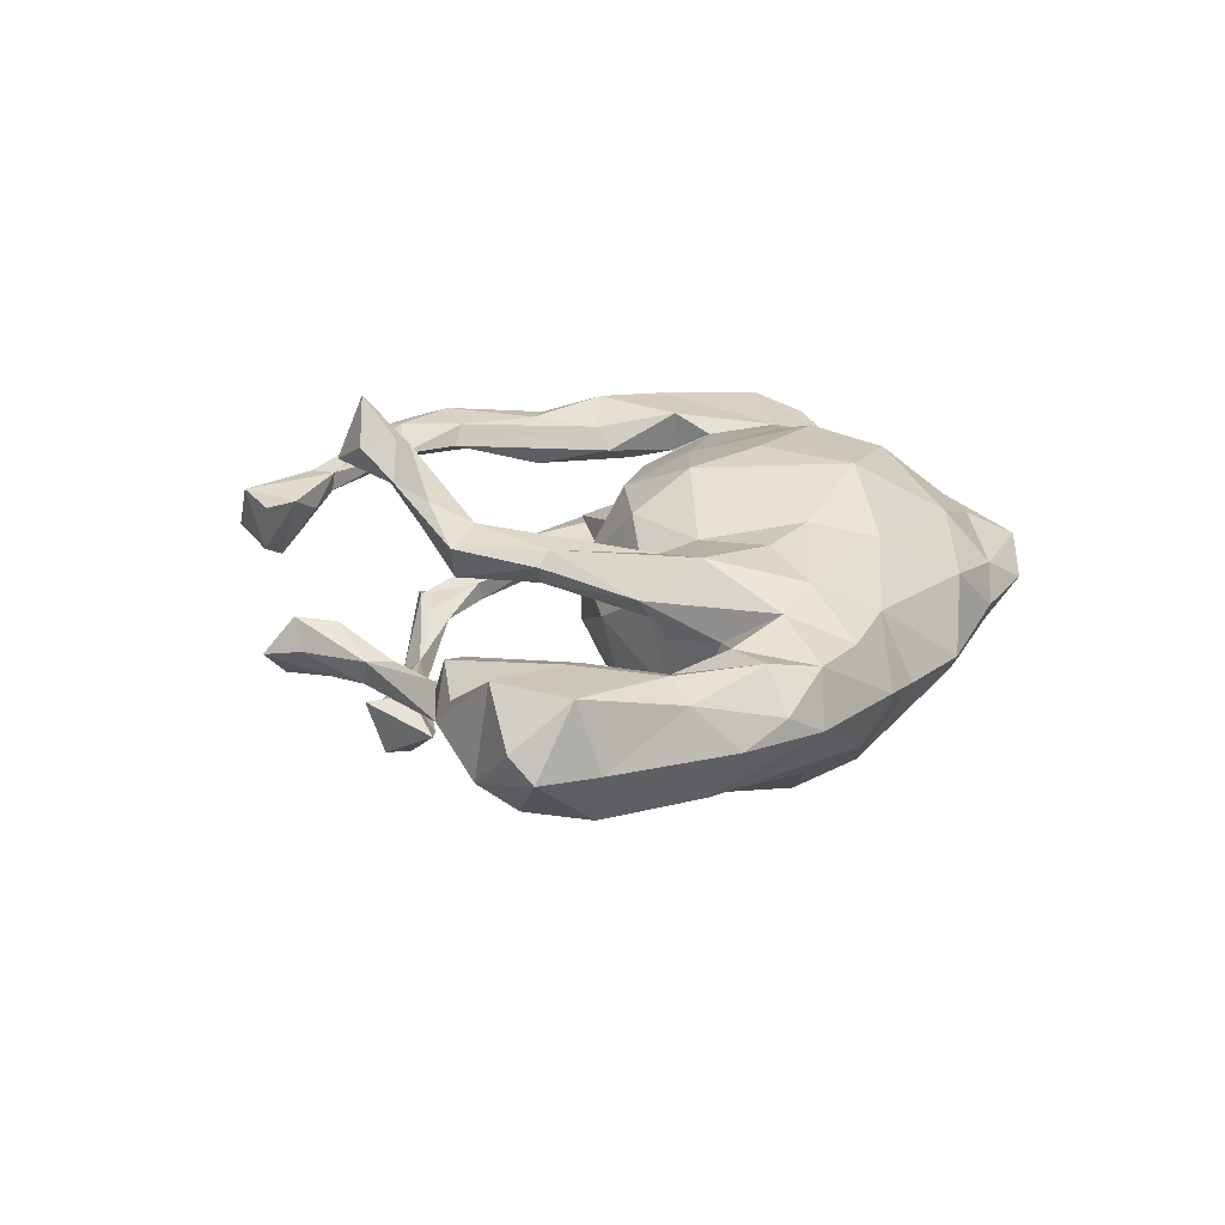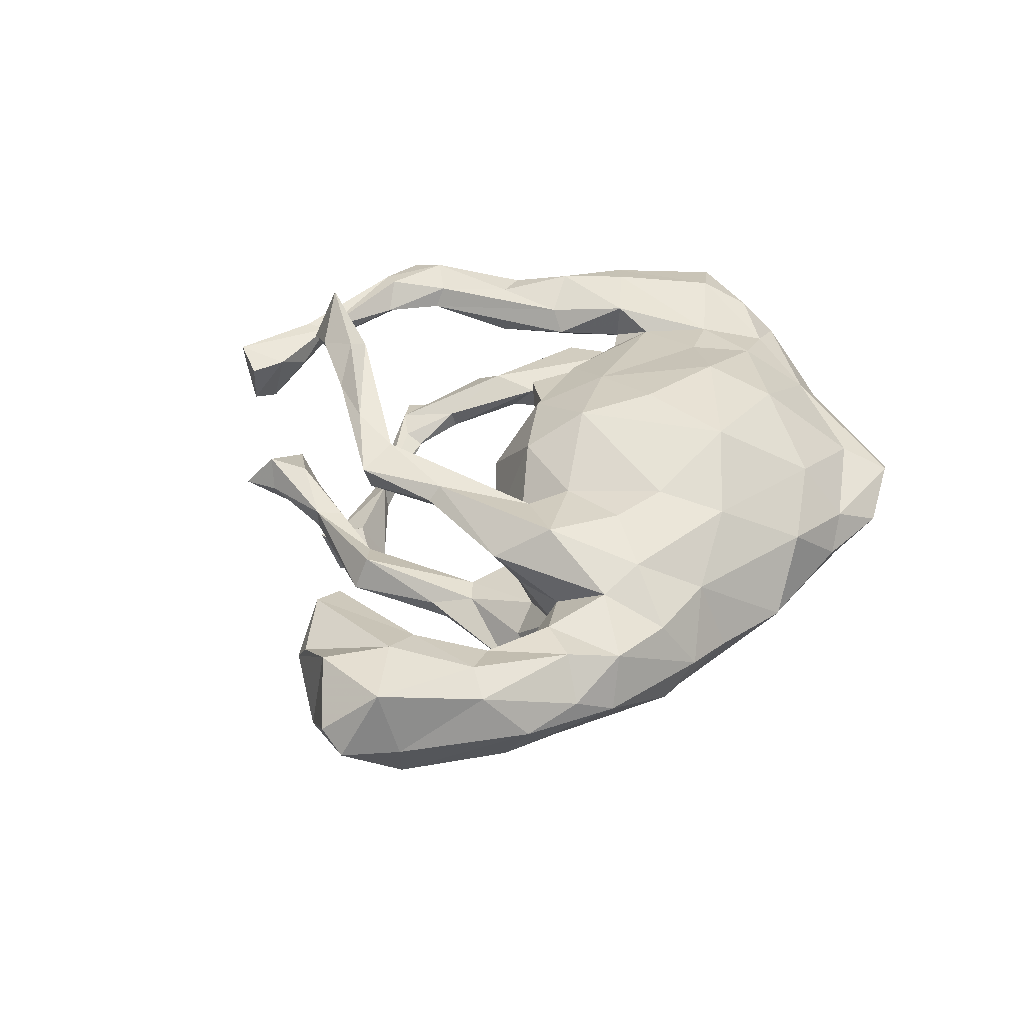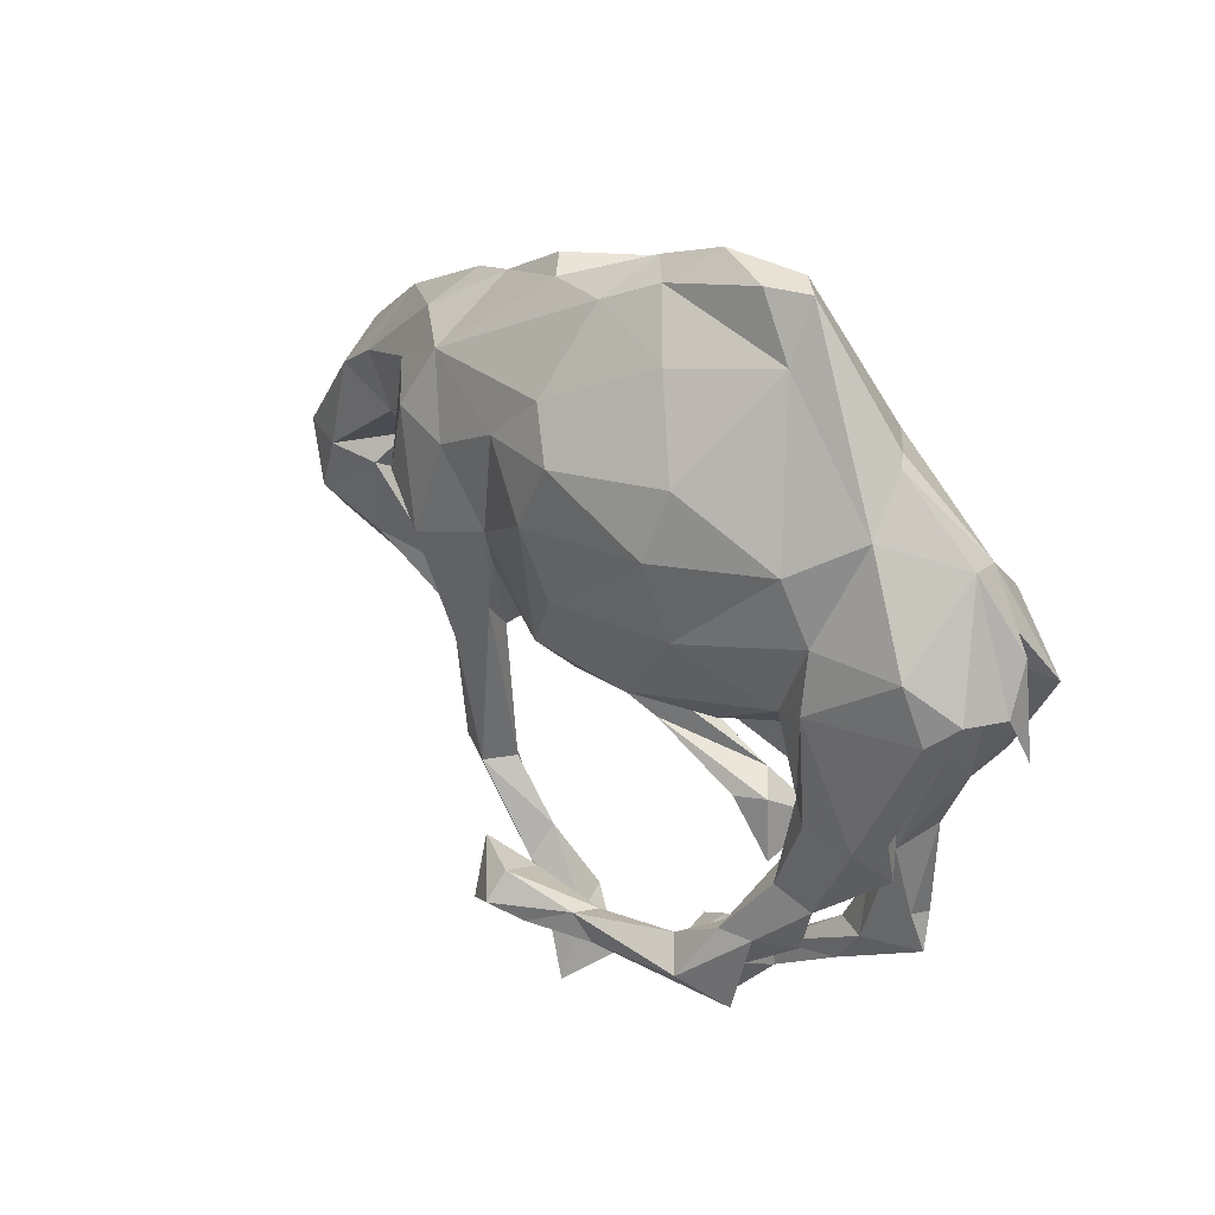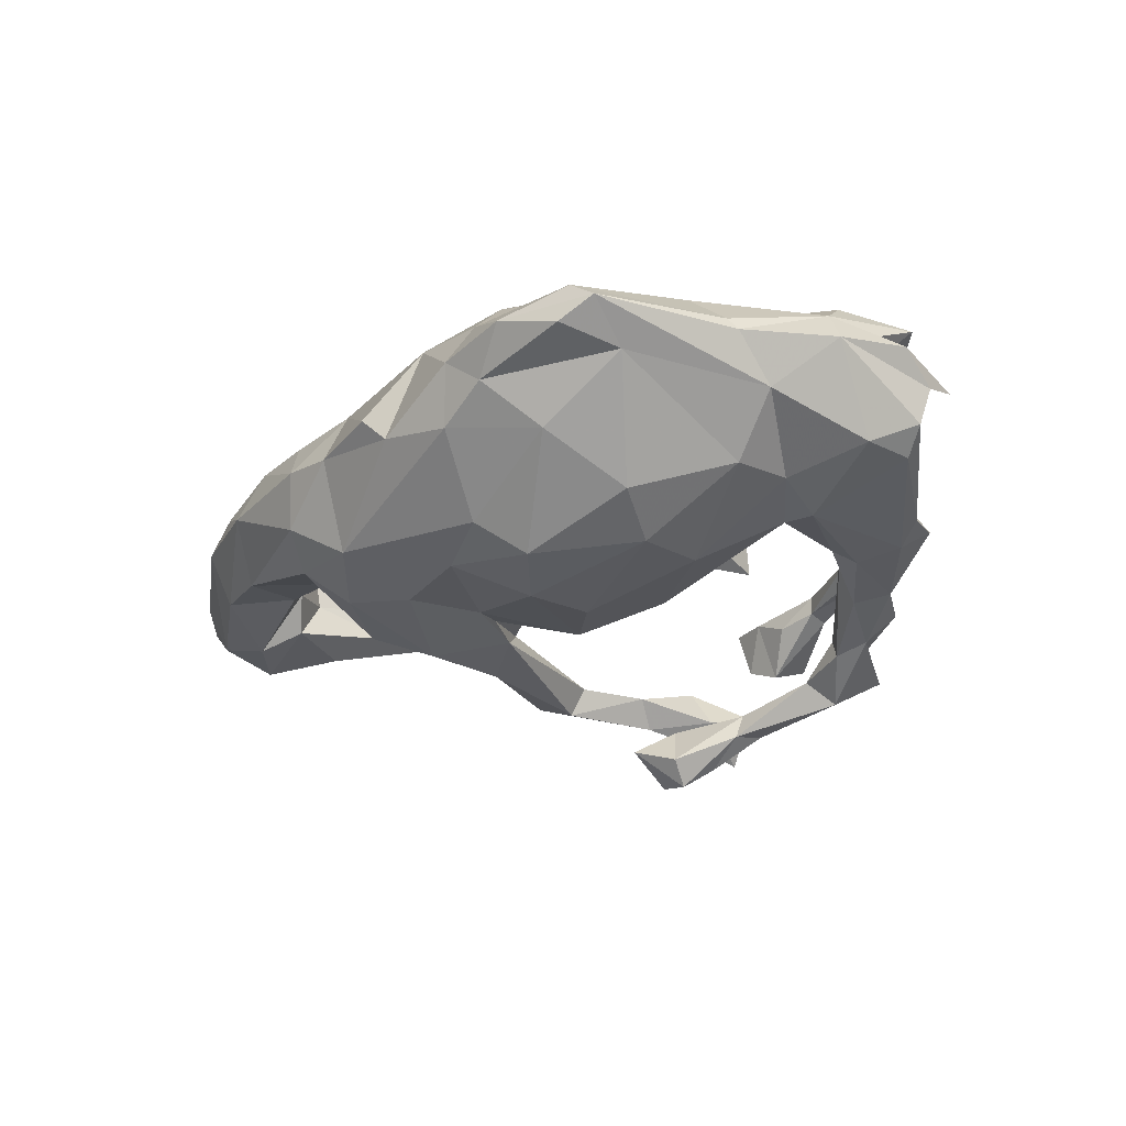
<metadata>
{"format":"obj","ext":"obj","renderer":"f3d","projection":"perspective","resolution":1024,"background":"white","views":[{"elev":22.4,"azim":96.2,"up":"+Z"},{"elev":40.1,"azim":110.5,"up":"+Z"},{"elev":33.3,"azim":-131.9,"up":"+Y"},{"elev":-31.5,"azim":-153.4,"up":"+Z"}]}
</metadata>
<code>
v -0.08289 -0.5047 0.2918
v 0.002077 -0.4932 0.2273
v 0.01181 0.3275 0.2331
v -0.04695 0.1684 0.2374
v 0.01402 -0.4294 0.247
v 0.03792 0.06134 0.225
v 0.1647 0.2579 0.1852
v 0.1895 0.0868 0.157
v -0.1165 0.04991 0.2011
v 0.3365 0.1036 0.1839
v 0.2412 0.2019 0.1717
v 0.8096 -0.03356 0.1537
v 0.1459 0.3739 0.1565
v 0.1543 -0.3513 0.1922
v -0.1824 0.2506 0.2327
v -0.3544 0.2825 0.162
v -0.1761 0.3726 0.2012
v -0.05554 -0.4386 0.1909
v 0.4044 0.2321 0.1242
v 0.0966 -0.02745 0.1627
v 0.2624 -0.1422 0.1583
v 0.1939 -0.2706 0.1728
v 0.2464 0.03021 0.1529
v 0.263 -0.2982 0.154
v 0.6632 0.08185 0.1286
v 0.8479 -0.1223 0.08146
v -0.005835 -0.4453 0.1638
v 0.7489 -0.1623 0.1467
v -0.294 0.1858 0.1875
v 0.6881 -0.06388 0.1511
v 0.08464 -0.4216 0.1961
v 0.3785 0.01083 0.1259
v -0.4855 -0.03167 0.187
v -0.4409 -0.1408 0.1909
v 0.3323 0.2707 0.1482
v -0.01678 -0.4124 0.2296
v -0.3788 0.001501 0.1828
v -0.3581 -0.136 0.1591
v -0.3605 0.06551 0.1518
v -0.3971 0.1787 0.1621
v 0.4977 0.1599 0.1039
v -0.5413 0.138 0.1757
v 0.5078 0.2955 0.0862
v 0.1793 -0.2194 0.1429
v -0.1973 -0.03717 0.1442
v 0.2857 0.3796 0.08831
v 0.2832 -0.1552 0.1351
v 0.5566 0.2163 0.1082
v 0.6218 -0.04719 0.1256
v 0.2366 -0.2966 0.0956
v 0.1962 -0.1439 0.1164
v -0.07154 -0.5487 0.181
v -0.06343 0.4808 0.1299
v 0.7085 0.1162 0.1049
v 0.1484 -0.3621 0.1413
v -0.3847 -0.2552 0.1648
v -0.3555 -0.3836 0.1563
v -0.4262 -0.4209 0.1632
v -0.3379 -0.1122 0.1218
v 0.1727 -0.2885 0.1326
v 0.2507 -0.1555 0.09765
v 0.6853 -0.2287 0.08583
v -0.3572 0.3982 0.1035
v 0.2362 -0.01914 0.106
v -0.4356 -0.2467 0.1588
v -0.05014 -0.7082 0.1271
v 0.3348 0.02445 0.08111
v -0.4969 -0.1232 0.1413
v -0.3649 -0.515 0.1499
v -0.5422 -0.05506 0.163
v -0.419 -0.4137 0.1288
v -0.03631 -0.05478 0.1638
v -0.3394 -0.49 0.1585
v 0.5866 0.07809 0.09755
v 0.8594 -0.08379 0.04223
v -0.5482 0.2228 0.1398
v -0.1879 -0.6222 0.1166
v 0.5714 -0.2564 0.0988
v -0.4715 -0.0894 0.1171
v -0.6369 0.1146 0.1381
v 0.0007743 -0.6589 0.1131
v -0.2281 0.5235 0.06909
v -0.4382 -0.4812 0.1418
v -0.3859 -0.005126 0.1101
v -0.1853 -0.5815 0.1153
v -0.2955 -0.4832 0.1153
v 0.6063 0.2512 0.04557
v 0.5201 -0.236 0.08273
v 0.4048 0.3443 0.08019
v 0.3942 0.1393 0.06823
v -0.476 0.06923 0.09395
v -0.3825 -0.07963 0.09505
v 0.6859 0.1911 0.02524
v -0.47 0.2803 0.1149
v 0.3467 0.05105 0.04881
v -0.3375 -0.3924 0.1207
v 0.6179 -0.07185 0.0385
v 0.5548 0.3022 0.00293
v -0.3535 -0.2449 0.08773
v -0.1828 -0.5859 0.08301
v -0.3473 0.002895 0.1082
v -0.3947 -0.297 0.1122
v -0.353 -0.4767 0.09296
v 0.6625 -0.2553 0.04119
v -0.2997 -0.5564 0.1013
v -0.05677 -0.6223 0.1059
v -0.1927 -0.6271 0.08022
v 0.06655 0.5049 0.06961
v -0.1942 -0.1019 0.04182
v -0.2489 0.606 0.0262
v 0.2393 0.01125 0.07542
v 0.6354 -0.1652 -0.02754
v -0.5997 0.2169 0.07054
v 0.7672 -0.182 -0.002772
v -0.1139 -0.6007 0.07335
v 0.5173 -0.282 0.02201
v -0.05852 0.5581 0.04328
v 0.1769 0.5043 -0.02997
v 0.5609 0.09738 -0.04952
v 0.546 -0.1974 0.01435
v 0.8156 0.005369 0.04044
v -0.5886 0.1593 0.06925
v 0.3796 0.4013 -0.009677
v 0.5991 0.0192 0.01171
v -0.6488 0.1992 0.04647
v -0.5523 0.2857 0.08226
v -0.128 0.614 -0.007149
v -0.4289 0.4161 0.0303
v 0.2937 0.4329 -0.02786
v -0.5861 0.1917 0.01567
v 0.481 0.121 0.04617
v -0.6684 0.03976 0.04941
v -0.3723 -0.02787 0.04005
v -0.01742 -0.6702 0.03203
v -0.6403 0.1349 0.05699
v 0.7794 -0.00925 -0.04575
v 0.1503 -0.07197 0.001846
v -0.4533 0.00933 0.02365
v -0.1051 -0.7339 0.04254
v 0.7535 -0.1203 -0.0506
v 0.7024 -0.01602 -0.06455
v 0.6281 -0.0309 -0.03666
v -0.2878 0.6 0.0002999
v -0.6596 0.1235 0.009227
v -0.2884 -0.1573 0.01428
v -0.4451 0.4083 0.009407
v 0.6693 0.1426 -0.0559
v 0.3515 0.1194 -0.02717
v 0.403 0.3562 -0.09067
v 0.1379 0.4935 -0.07088
v 0.4824 0.1309 -0.05173
v 0.02428 -0.1197 0.04156
v -0.00858 0.5617 -0.01244
v 0.2691 0.04564 -0.07123
v -0.2268 0.6017 -0.03318
v -0.2914 0.5119 -0.04607
v -0.1771 -0.1074 -0.01818
v 0.03104 -0.1197 -0.05224
v 0.4376 0.1801 -0.09358
v -0.07501 -0.6552 0.001515
v -0.5758 0.3063 0.01966
v -0.5919 0.1487 -0.01922
v -0.3835 -0.01565 -0.002773
v 0.5822 0.2036 -0.07112
v -0.1395 0.4797 -0.1261
v 0.3173 0.03499 -0.1142
v -0.4634 0.3302 -0.05697
v -0.5117 0.08448 -0.007638
v 0.01719 0.513 -0.09905
v 0.4235 0.2757 -0.1276
v 0.0578 -0.6065 -0.05945
v -0.6408 0.1342 -0.06069
v 0.05429 -0.5321 -0.06638
v 0.1523 -0.04566 -0.09788
v -0.06841 0.5575 -0.06229
v -0.5282 -0.04058 -0.0449
v -0.5537 -0.09195 -0.08923
v -0.3945 0.01234 -0.062
v -0.411 -0.05175 -0.06912
v 0.132 -0.47 -0.1055
v -0.5689 0.1828 -0.1018
v 0.2572 -0.0835 -0.1129
v -0.5544 -0.1619 -0.07488
v 0.0862 -0.5897 -0.1121
v 0.3962 0.1425 -0.1495
v 0.2493 -0.3092 -0.08673
v 0.1858 -0.3307 -0.1183
v 0.2104 -0.0996 -0.1149
v 0.2779 -0.1583 -0.1299
v -0.605 0.09879 -0.09412
v -0.3686 0.04635 -0.1196
v -0.3943 -0.2757 -0.07217
v 0.1111 -0.4267 -0.1108
v 0.2987 0.3502 -0.1618
v -0.4448 -0.2611 -0.1148
v -0.3786 -0.1882 -0.07868
v -0.4289 -0.3327 -0.1177
v 0.3392 0.01586 -0.1699
v 0.03289 -0.07918 -0.1333
v 0.2678 -0.133 -0.1672
v -0.2292 -0.04709 -0.09995
v 0.1193 -0.4768 -0.1513
v 0.2751 -0.3249 -0.1441
v -0.4042 -0.08239 -0.1141
v 0.0681 -0.6618 -0.1275
v 0.2136 -0.3313 -0.1664
v -0.5159 -0.1147 -0.1197
v -0.4227 0.1743 -0.1231
v 0.03464 -0.00123 -0.2068
v -0.3857 -0.2339 -0.1325
v -0.4315 0.08069 -0.1433
v -0.4399 -0.1008 -0.1371
v 0.3425 0.2528 -0.1961
v -0.3101 -0.3437 -0.1642
v -0.04059 -0.5858 -0.1143
v 0.05836 -0.5491 -0.1671
v -0.3018 -0.3493 -0.13
v 0.1924 -0.04197 -0.162
v -0.1117 -0.03412 -0.165
v 0.1717 0.0492 -0.1697
v 0.1675 0.1123 -0.1866
v 0.3662 0.1338 -0.1991
v -0.2255 0.3575 -0.1919
v 0.2337 0.2377 -0.21
v 0.03991 -0.4158 -0.2049
v 0.1189 0.3028 -0.2107
v 0.03166 0.3873 -0.1988
v -0.3687 -0.3374 -0.1539
v -0.2369 -0.4272 -0.1595
v 0.1025 -0.4803 -0.1923
v 0.2779 0.0777 -0.2275
v -0.2827 -0.4528 -0.1484
v 0.01046 -0.5248 -0.1392
v -0.2314 -0.3942 -0.1748
v 0.01282 -0.6367 -0.1832
v -0.2414 0.1301 -0.2043
v -0.0347 0.3261 -0.2429
v -0.3453 -0.4686 -0.1694
v 0.03359 -0.4795 -0.2394
v -0.03536 0.1115 -0.239
v 0.01539 0.2173 -0.25
v -0.27 -0.4338 -0.2102
v -0.2089 0.2522 -0.2263
v -0.1133 -0.4569 -0.2309
v -0.09383 -0.4218 -0.198
v -0.08349 -0.4119 -0.2426
v 0.02418 -0.3757 -0.2804
v 0.1016 -0.3662 -0.2529
v -0.02256 -0.4424 -0.2838
v 0.08135 -0.4529 -0.2953
v 0.02747 -0.4194 -0.3169
v -0.3813 0.2719 -0.1388
f 165 227 237
f 244 232 238
f 239 225 245
f 236 208 252
f 236 252 243
f 227 226 237
f 226 241 237
f 226 194 224
f 243 252 223
f 223 237 243
f 223 165 237
f 245 244 239
f 239 244 249
f 239 249 250
f 244 238 242
f 244 242 246
f 244 246 249
f 249 246 251
f 245 225 247
f 245 247 246
f 248 230 250
f 234 245 246
f 240 236 243
f 240 243 241
f 243 237 241
f 249 251 250
f 230 239 250
f 246 247 251
f 247 248 251
f 248 250 251
f 12 30 28
f 26 12 28
f 21 22 24
f 22 14 24
f 36 14 22
f 24 14 31
f 5 14 36
f 5 31 14
f 31 2 27
f 5 2 31
f 3 17 15
f 3 4 6
f 3 15 4
f 1 36 18
f 1 18 52
f 1 5 36
f 2 1 52
f 1 2 5
f 17 3 53
f 16 15 17
f 3 7 13
f 29 15 16
f 13 7 35
f 7 11 35
f 10 35 11
f 3 6 7
f 9 4 15
f 9 15 29
f 10 19 35
f 8 10 11
f 8 11 7
f 7 6 8
f 4 9 6
f 10 32 19
f 10 8 23
f 8 6 20
f 6 72 20
f 6 9 72
f 9 45 72
f 10 23 21
f 25 12 54
f 54 12 121
f 30 25 49
f 30 12 25
f 22 21 23
f 174 137 158
f 199 158 157
f 158 152 157
f 197 195 228
f 210 195 212
f 212 204 210
f 212 207 211
f 225 230 248
f 225 248 247
f 238 232 228
f 238 228 242
f 217 229 234
f 214 217 234
f 214 234 242
f 234 246 242
f 228 214 242
f 229 245 234
f 232 197 228
f 195 210 228
f 210 214 228
f 231 200 218
f 209 219 236
f 220 209 221
f 218 220 221
f 231 218 221
f 198 231 222
f 219 191 236
f 209 236 240
f 221 209 241
f 241 209 240
f 221 224 231
f 221 226 224
f 224 213 231
f 213 222 231
f 226 221 241
f 208 236 191
f 194 213 224
f 215 171 173
f 171 215 205
f 134 139 160
f 143 127 155
f 110 127 143
f 156 143 155
f 117 108 153
f 127 153 175
f 127 117 153
f 128 143 146
f 128 63 110
f 128 110 143
f 153 150 169
f 108 118 150
f 108 150 153
f 146 143 167
f 146 126 128
f 161 126 146
f 125 126 161
f 129 123 149
f 125 161 144
f 113 135 130
f 125 113 126
f 122 113 130
f 135 113 125
f 122 130 168
f 135 144 130
f 132 125 144
f 132 135 125
f 123 98 149
f 118 46 129
f 122 80 113
f 91 122 168
f 191 179 204
f 178 179 191
f 190 211 207
f 177 190 207
f 185 198 222
f 185 166 198
f 219 201 191
f 230 225 239
f 183 177 207
f 166 182 198
f 188 220 218
f 166 154 182
f 154 188 182
f 220 174 209
f 174 199 209
f 209 199 219
f 199 157 219
f 219 157 201
f 179 196 204
f 207 212 195
f 195 183 207
f 192 183 195
f 198 200 231
f 182 189 198
f 174 158 199
f 196 214 210
f 204 196 210
f 198 189 200
f 188 218 187
f 196 217 214
f 196 192 217
f 176 183 192
f 245 232 244
f 229 232 245
f 120 97 142
f 16 63 94
f 46 118 108
f 94 63 126
f 126 63 128
f 53 108 117
f 63 82 110
f 63 17 82
f 82 53 117
f 82 117 110
f 117 127 110
f 100 115 160
f 139 107 160
f 116 120 112
f 140 114 112
f 75 114 140
f 120 142 112
f 112 142 140
f 121 75 136
f 140 142 141
f 136 140 141
f 233 202 216
f 216 205 235
f 184 205 216
f 215 233 235
f 216 235 233
f 165 175 169
f 223 156 165
f 169 194 227
f 150 194 169
f 165 169 227
f 194 226 227
f 181 167 208
f 208 167 252
f 172 181 190
f 194 170 213
f 194 149 170
f 191 211 208
f 181 208 211
f 172 190 177
f 213 170 222
f 191 204 211
f 211 204 212
f 190 181 211
f 176 172 177
f 159 185 170
f 170 185 222
f 12 75 121
f 12 26 75
f 88 49 97
f 30 49 78
f 78 49 88
f 51 61 50
f 50 60 51
f 60 44 51
f 60 22 44
f 65 102 71
f 56 58 57
f 58 65 71
f 30 78 62
f 47 24 50
f 55 60 50
f 36 22 60
f 57 58 73
f 83 58 71
f 28 62 104
f 24 55 50
f 24 31 55
f 18 36 55
f 55 36 60
f 27 18 55
f 31 27 55
f 57 73 86
f 73 58 69
f 58 83 69
f 18 27 52
f 85 69 77
f 27 2 52
f 85 66 106
f 28 30 62
f 21 24 47
f 91 168 138
f 149 98 164
f 138 168 163
f 162 168 130
f 130 144 172
f 144 161 172
f 196 176 192
f 154 137 174
f 154 174 188
f 188 174 220
f 183 176 177
f 179 176 196
f 201 157 163
f 201 178 191
f 148 154 166
f 151 148 159
f 148 166 185
f 119 151 159
f 164 119 159
f 178 176 179
f 201 163 178
f 159 148 185
f 164 159 170
f 163 168 178
f 176 168 162
f 178 168 176
f 170 149 164
f 176 162 172
f 162 130 172
f 161 181 172
f 118 129 150
f 129 194 150
f 129 149 194
f 181 161 167
f 161 146 167
f 133 138 163
f 98 93 147
f 164 98 147
f 131 148 151
f 148 111 154
f 132 144 135
f 147 93 136
f 147 119 164
f 141 119 147
f 119 131 151
f 152 109 157
f 45 133 109
f 163 157 145
f 157 109 145
f 145 133 163
f 109 133 145
f 147 136 141
f 142 124 141
f 124 119 141
f 137 152 158
f 154 111 137
f 93 121 136
f 20 72 152
f 59 96 99
f 142 97 124
f 160 106 134
f 96 103 102
f 99 96 102
f 26 114 75
f 88 97 120
f 71 102 103
f 83 71 103
f 26 28 114
f 114 104 112
f 28 104 114
f 104 116 112
f 104 78 116
f 88 120 116
f 78 88 116
f 96 86 103
f 96 57 86
f 105 83 103
f 103 100 105
f 103 86 100
f 86 85 100
f 73 85 86
f 160 107 100
f 107 105 100
f 100 85 115
f 77 105 107
f 106 81 134
f 66 81 106
f 160 115 106
f 85 106 115
f 85 77 66
f 139 77 107
f 81 66 134
f 38 96 59
f 38 57 96
f 62 78 104
f 69 83 105
f 69 105 77
f 134 66 139
f 66 77 139
f 17 53 82
f 53 13 108
f 53 3 13
f 16 17 63
f 167 143 156
f 155 127 175
f 173 171 180
f 186 188 187
f 188 186 182
f 167 156 252
f 252 156 223
f 175 153 169
f 165 156 175
f 156 155 175
f 235 205 215
f 184 171 205
f 215 173 233
f 202 184 216
f 180 171 184
f 202 180 184
f 173 193 233
f 193 173 180
f 233 193 202
f 202 193 206
f 203 180 202
f 180 186 187
f 193 180 187
f 193 187 206
f 186 180 203
f 203 202 206
f 217 232 229
f 187 218 206
f 189 186 203
f 192 197 232
f 192 232 217
f 182 186 189
f 200 189 203
f 200 203 206
f 206 218 200
f 197 192 195
f 13 46 108
f 42 40 94
f 76 94 126
f 76 42 94
f 35 89 46
f 13 35 46
f 40 29 16
f 40 16 94
f 42 76 80
f 40 37 39
f 39 29 40
f 33 40 42
f 33 37 40
f 19 43 89
f 9 29 39
f 70 42 80
f 33 42 70
f 48 87 43
f 43 41 48
f 48 41 74
f 19 41 43
f 45 39 101
f 9 39 45
f 39 84 101
f 39 37 84
f 84 37 59
f 37 38 59
f 87 54 93
f 89 35 19
f 87 48 54
f 74 25 48
f 25 54 48
f 41 131 74
f 19 32 90
f 32 95 90
f 34 33 70
f 37 34 38
f 34 37 33
f 34 70 68
f 95 32 67
f 67 64 111
f 23 8 64
f 8 20 111
f 102 68 79
f 65 68 102
f 65 34 68
f 49 25 74
f 32 61 67
f 32 21 47
f 64 67 61
f 51 64 61
f 51 23 64
f 51 44 23
f 38 56 57
f 38 34 56
f 56 34 65
f 49 124 97
f 49 74 124
f 47 50 61
f 32 47 61
f 58 56 65
f 10 21 32
f 22 23 44
f 46 123 129
f 80 126 113
f 80 76 126
f 46 89 123
f 43 98 123
f 89 43 123
f 41 90 131
f 68 70 80
f 102 79 99
f 137 20 152
f 111 20 137
f 92 59 99
f 79 92 99
f 72 45 109
f 152 72 109
f 67 111 95
f 124 74 119
f 74 131 119
f 93 54 121
f 45 101 133
f 95 111 148
f 131 90 148
f 90 95 148
f 84 92 79
f 101 84 91
f 138 101 91
f 101 138 133
f 87 93 98
f 79 68 122
f 84 79 91
f 43 87 98
f 68 80 122
f 91 79 122
f 73 69 85
f 84 59 92
f 64 8 111
f 41 19 90
f 75 140 136

</code>
